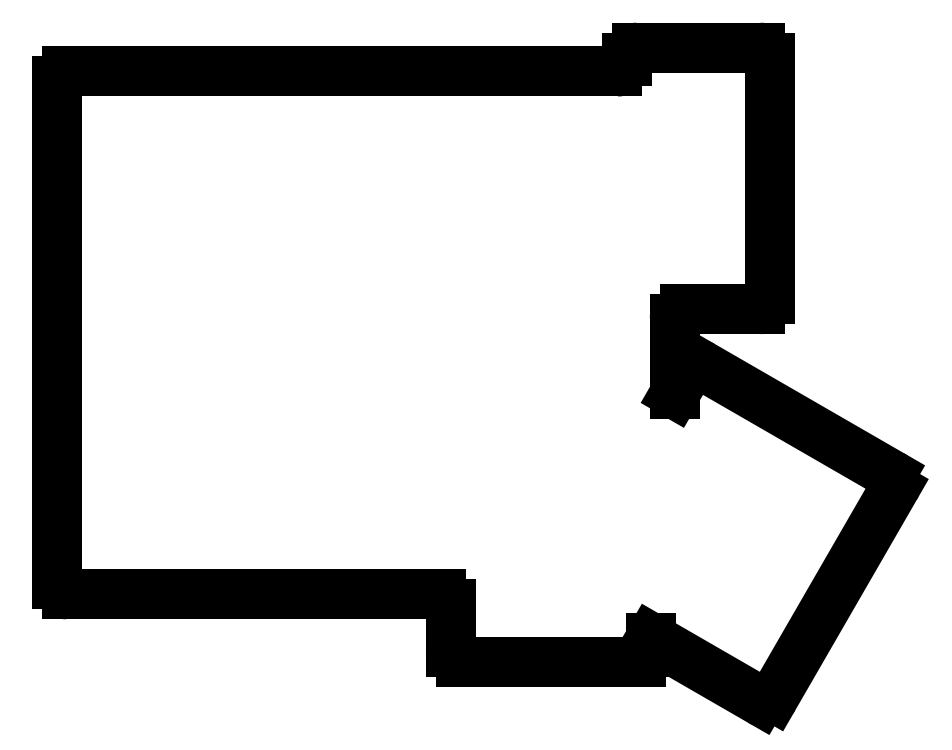
<metadata>
{"format":"dxf","ext":"dxf","renderer":"ezdxf+matplotlib","layout":"modelspace","background":"white","min_lineweight":24,"dpi":150}
</metadata>
<code>
0
SECTION
2
ENTITIES
0
LINE
8
0
10
-12.25
20
-14.25
11
62.5
21
-14.25
0
LINE
8
0
10
-14.25
20
-12.25
11
-14.25
21
88.25
0
LINE
8
0
10
-12.25
20
90.25
11
97.75
21
90.25
0
LINE
8
0
10
109.2
20
25.84
11
109.2
21
40.75
0
LINE
8
0
10
128.2
20
44.75
11
128.2
21
93
0
LINE
8
0
10
111.2
20
42.75
11
126.2
21
42.75
0
LINE
8
0
10
101.8
20
95
11
126.2
21
95
0
LINE
8
0
10
99.75
20
92.25
11
99.75
21
93
0
LINE
8
0
10
104.5
20
-22.96
11
126.3
21
-35.57
0
LINE
8
0
10
114.8
20
31.43
11
152.5
21
9.684
0
LINE
8
0
10
109.2
20
25.84
11
112.1
21
30.7
0
LINE
8
0
10
129.1
20
-34.83
11
153.2
21
6.952
0
LINE
8
0
10
64.5
20
-16.25
11
64.5
21
-25.75
0
LINE
8
0
10
66.5
20
-27.75
11
102.5
21
-27.75
0
LINE
8
0
10
104.5
20
-25.75
11
104.5
21
-22.96
0
ARC
8
0
10
62.5
20
-16.25
40
2
50
0
51
90
0
ARC
8
0
10
66.5
20
-25.75
40
2
50
180
51
270
0
ARC
8
0
10
102.5
20
-25.75
40
2
50
270
51
0
0
ARC
8
0
10
127.3
20
-33.83
40
2
50
240
51
330
0
ARC
8
0
10
151.5
20
7.952
40
2
50
330
51
60
0
ARC
8
0
10
113.8
20
29.7
40
2
50
60
51
150
0
ARC
8
0
10
111.2
20
40.75
40
2
50
90
51
180
0
ARC
8
0
10
126.2
20
44.75
40
2
50
270
51
0
0
ARC
8
0
10
126.2
20
93
40
2
50
0
51
90
0
ARC
8
0
10
101.8
20
93
40
2
50
90
51
180
0
ARC
8
0
10
97.75
20
92.25
40
2
50
270
51
0
0
ARC
8
0
10
-12.25
20
88.25
40
2
50
90
51
180
0
ARC
8
0
10
-12.25
20
-12.25
40
2
50
180
51
270
0
ENDSEC
0
EOF

</code>
